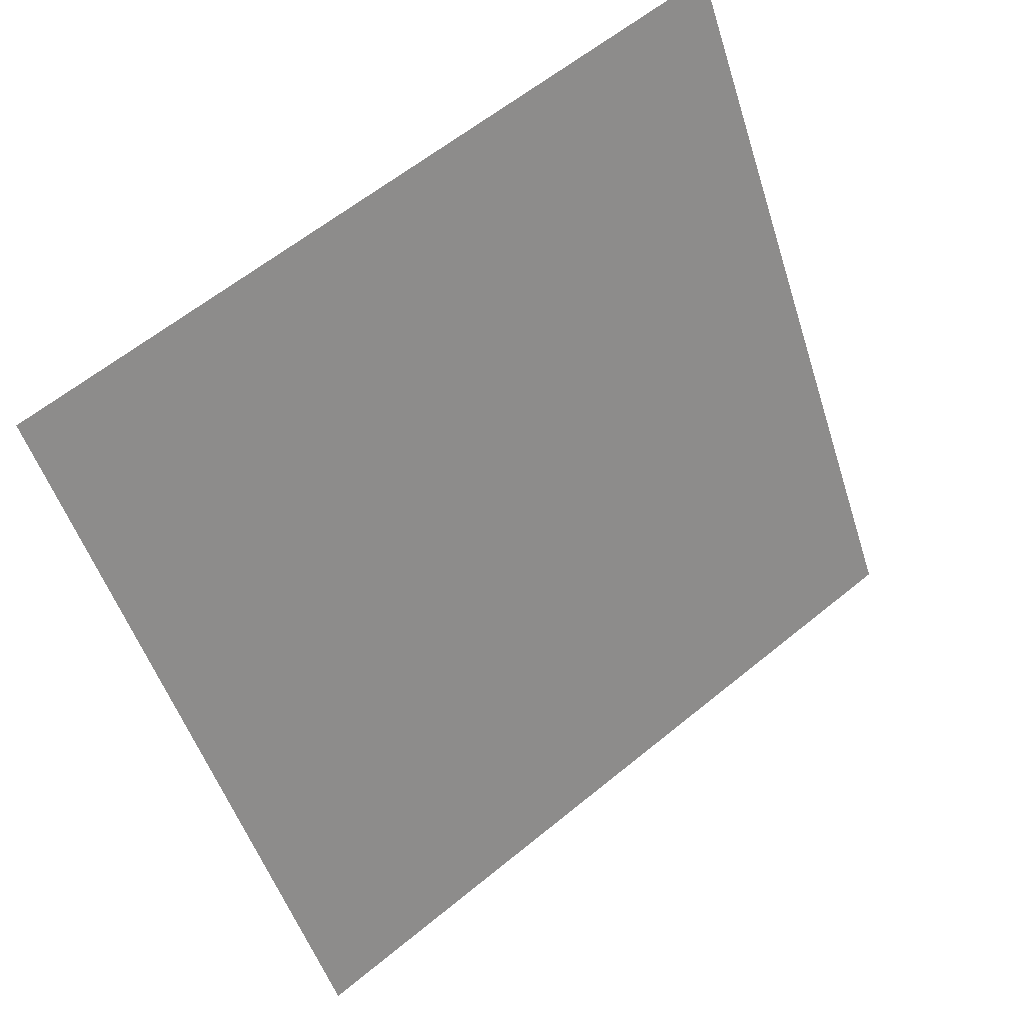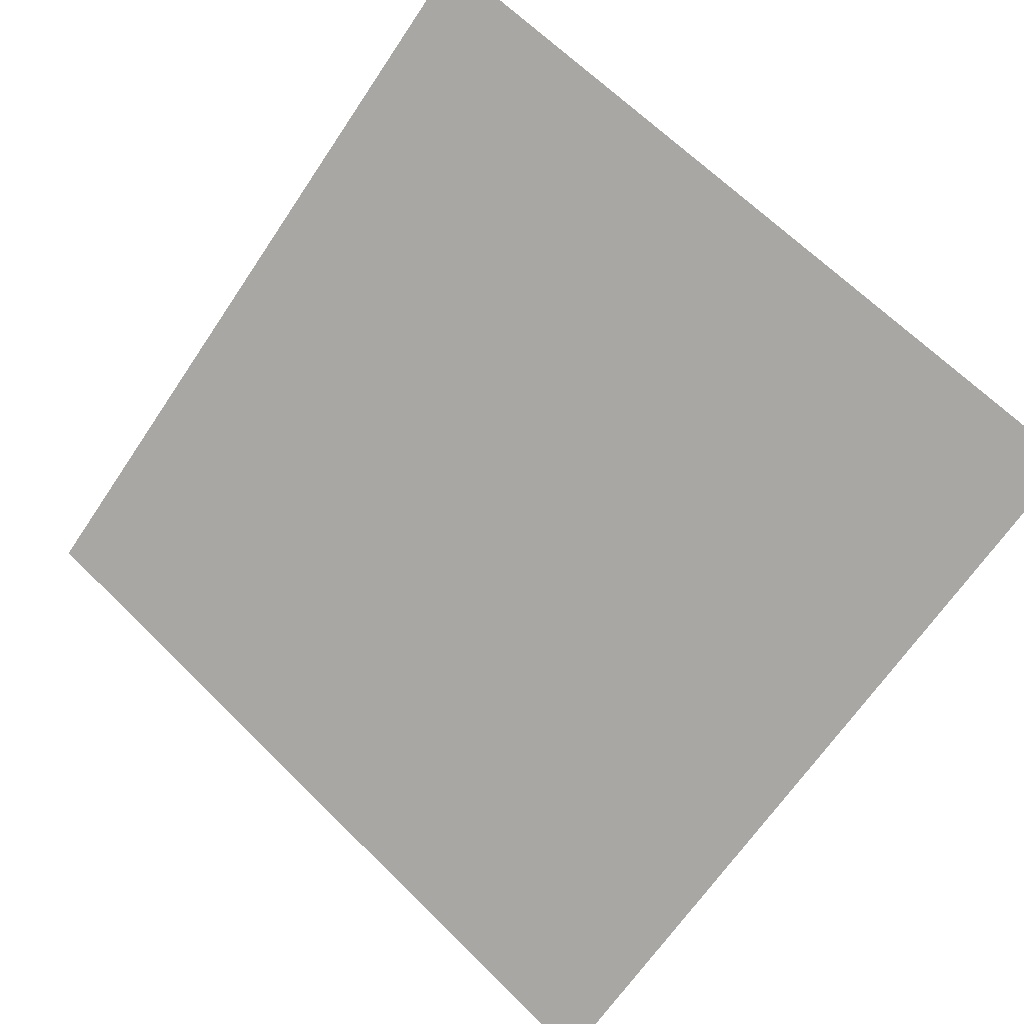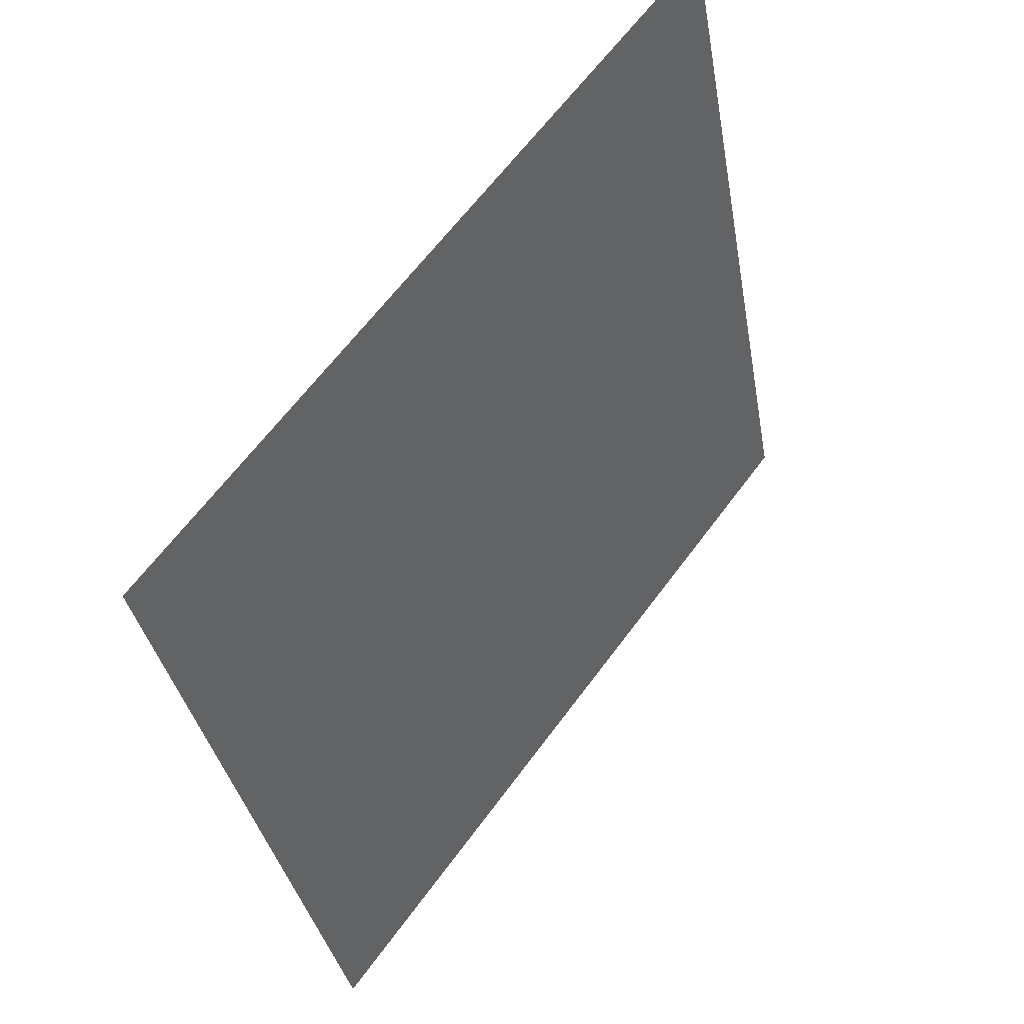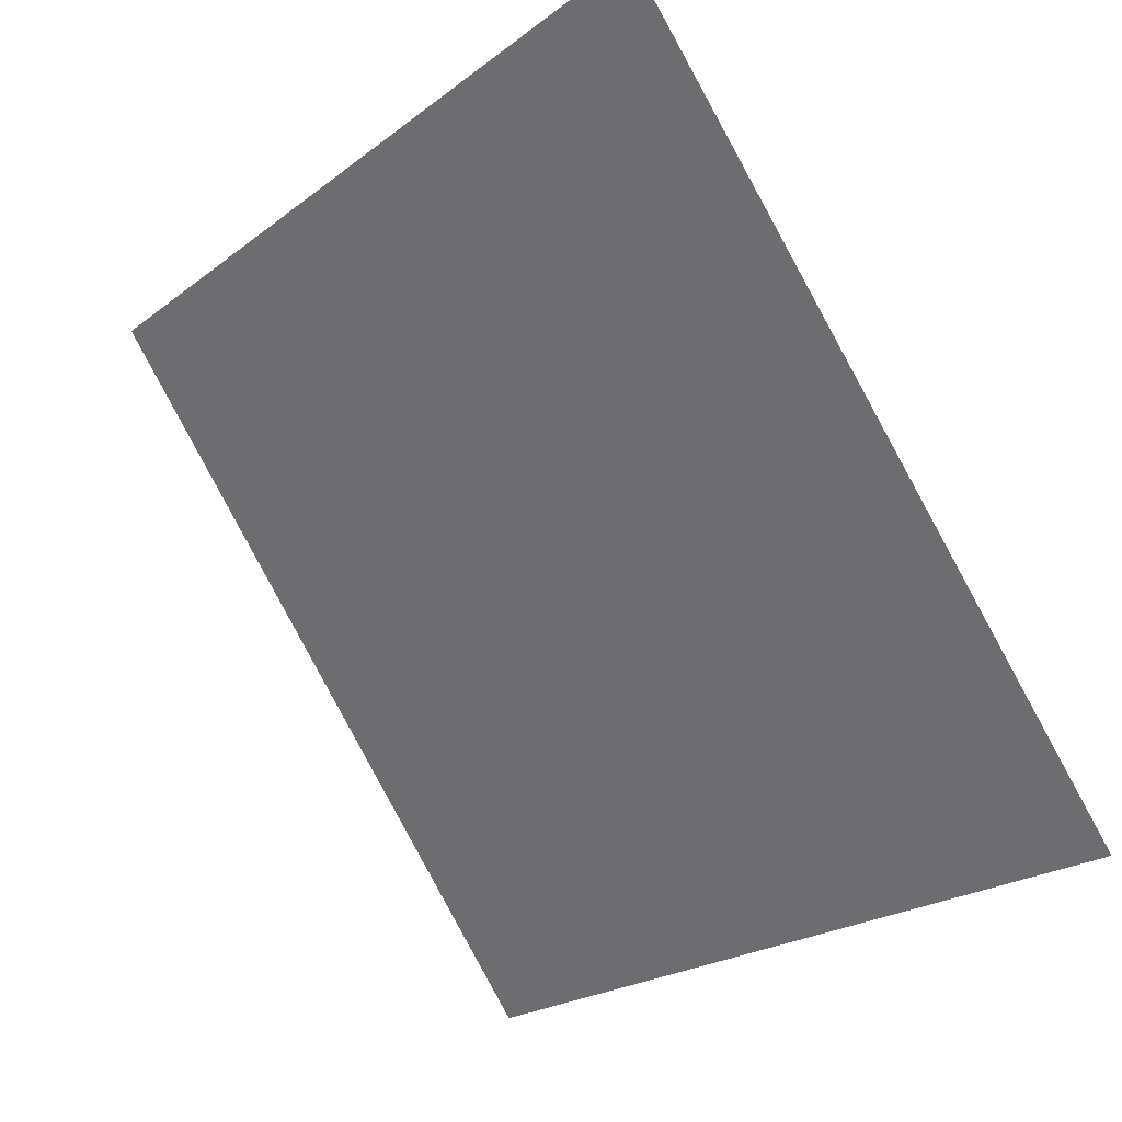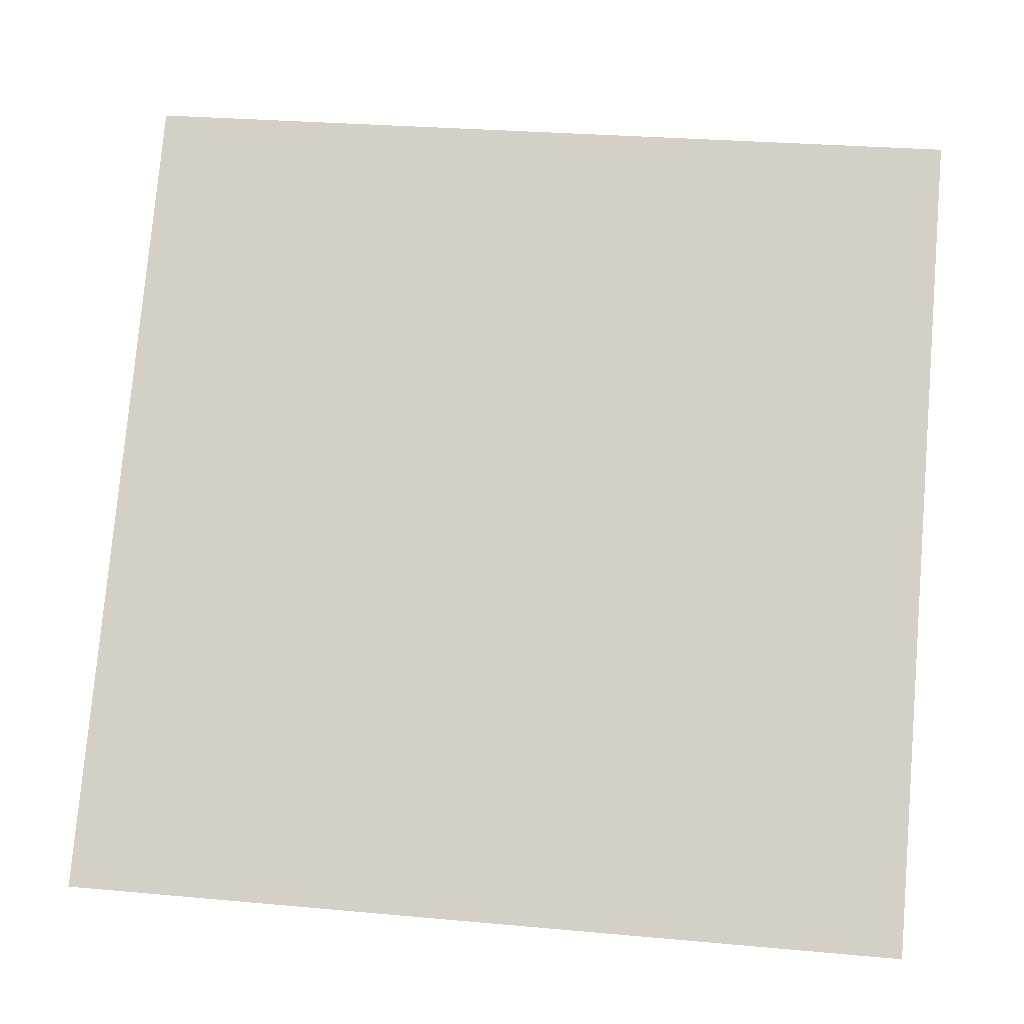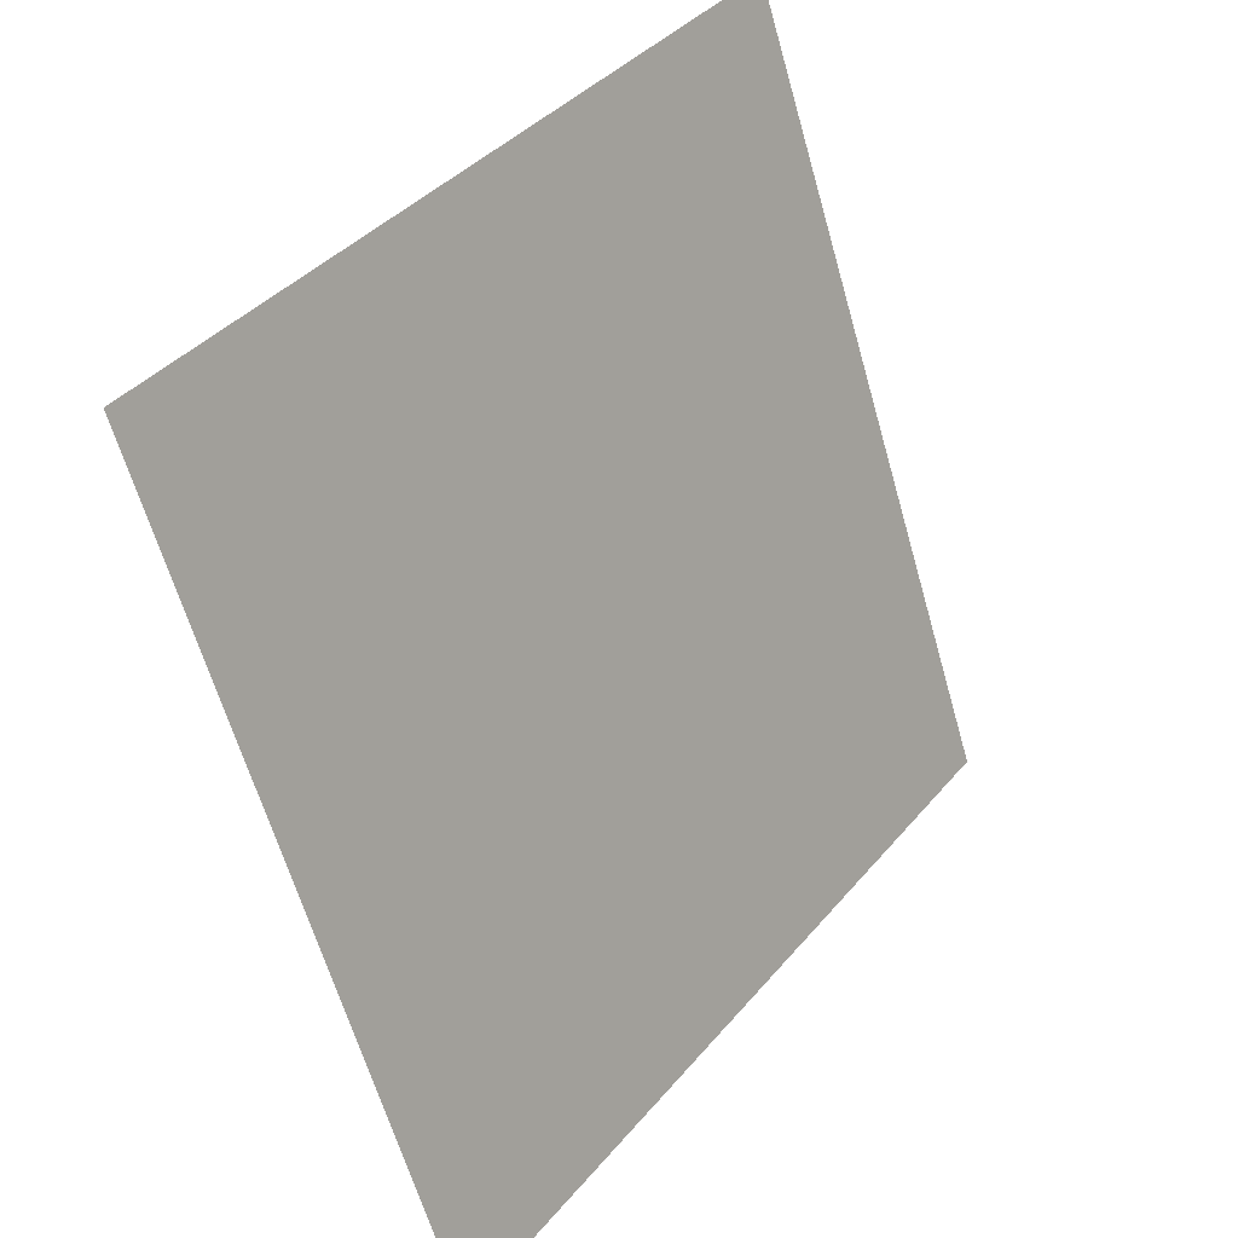
<metadata>
{"format":"obj","ext":"obj","renderer":"f3d","projection":"perspective","resolution":1024,"background":"white","views":[{"elev":-50.0,"azim":-72.1,"up":"+Y"},{"elev":67.8,"azim":-134.7,"up":"+Y"},{"elev":-34.7,"azim":98.2,"up":"+Z"},{"elev":-21.3,"azim":-129.0,"up":"+Z"},{"elev":24.1,"azim":6.5,"up":"+Z"},{"elev":-63.4,"azim":104.5,"up":"+Z"}]}
</metadata>
<code>
v 0.1702 0.9824 0.7737
v 0.1637 0.9826 0.7737
v 0.1638 0.9865 0.779
v 0.1703 0.9863 0.7789
f 4 3 2 1

</code>
